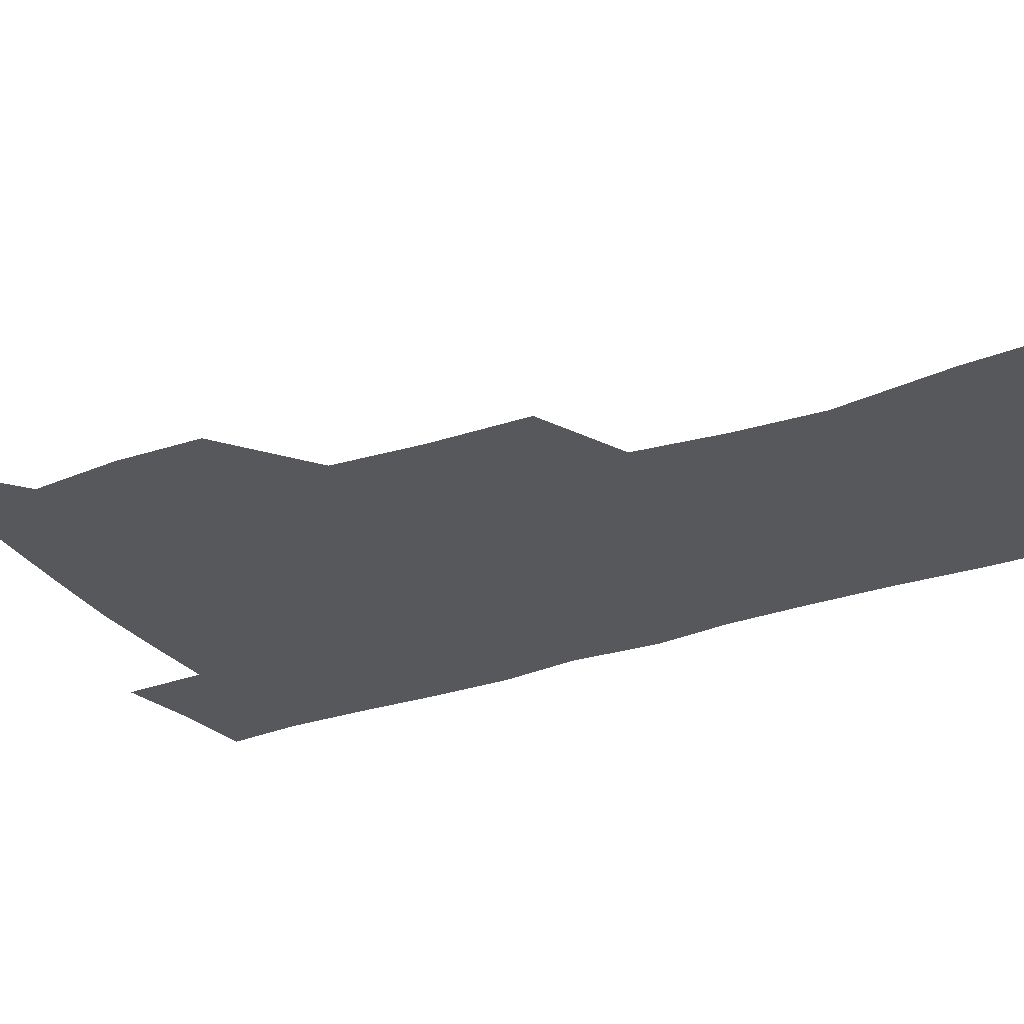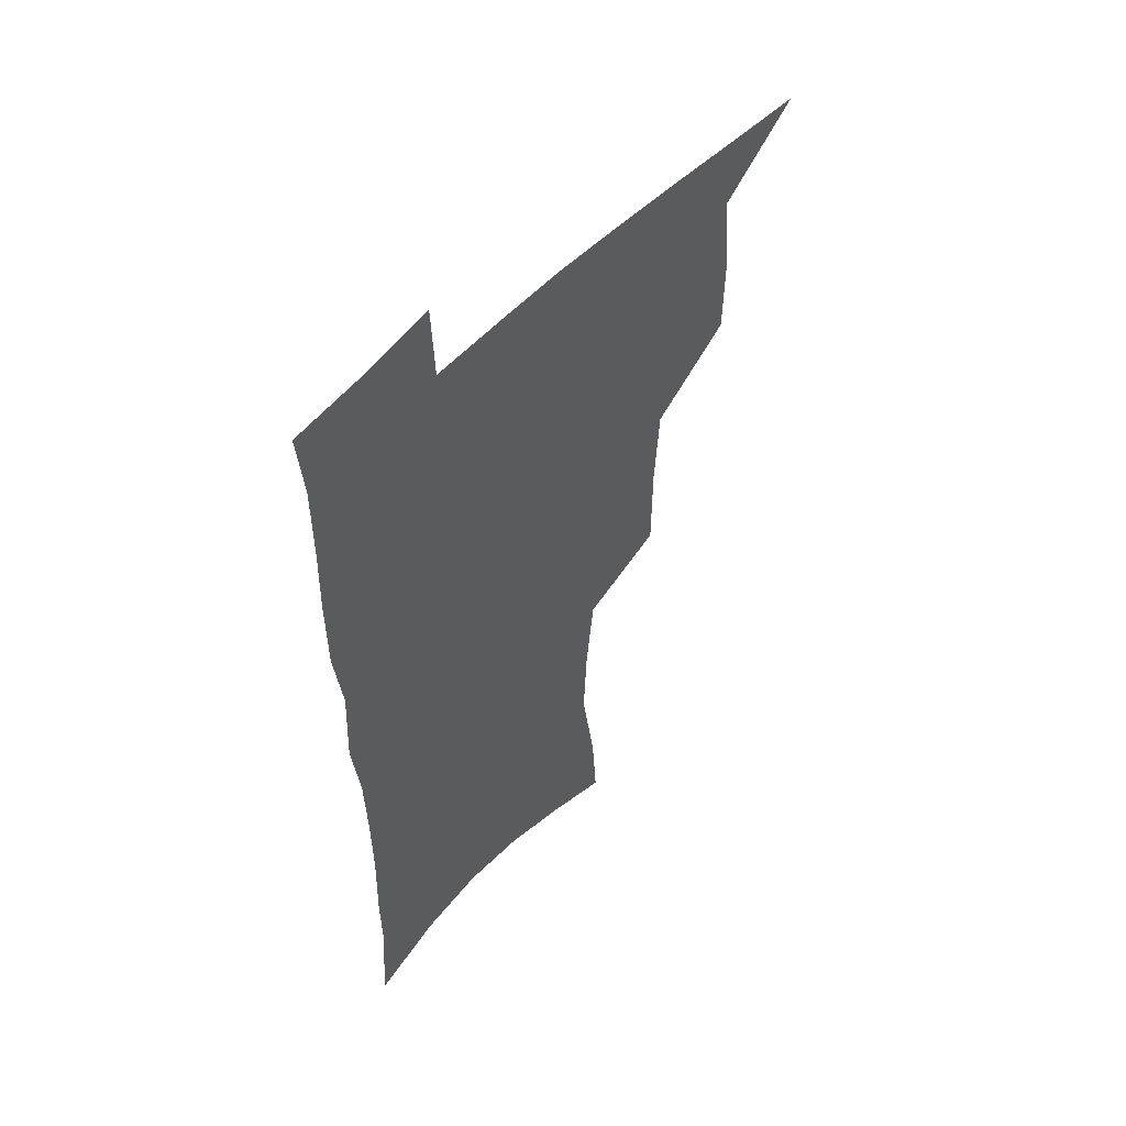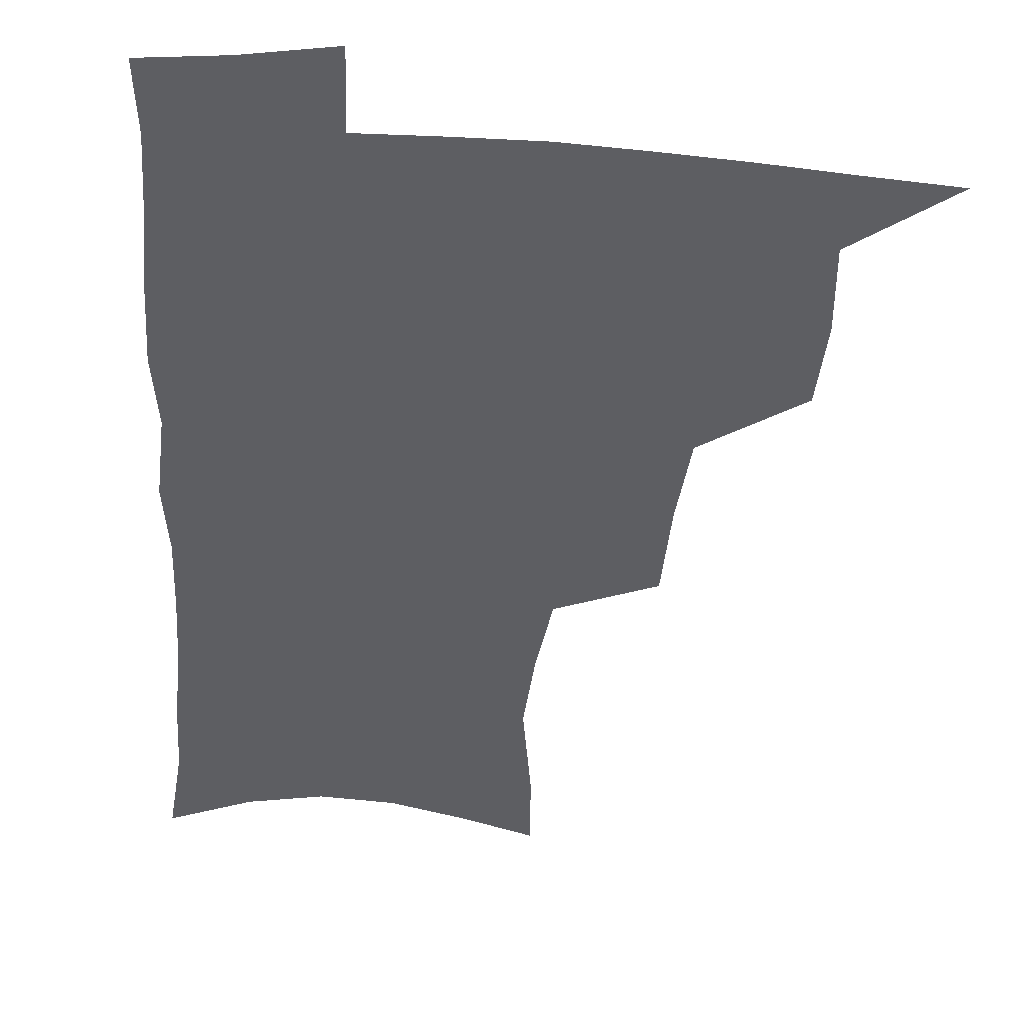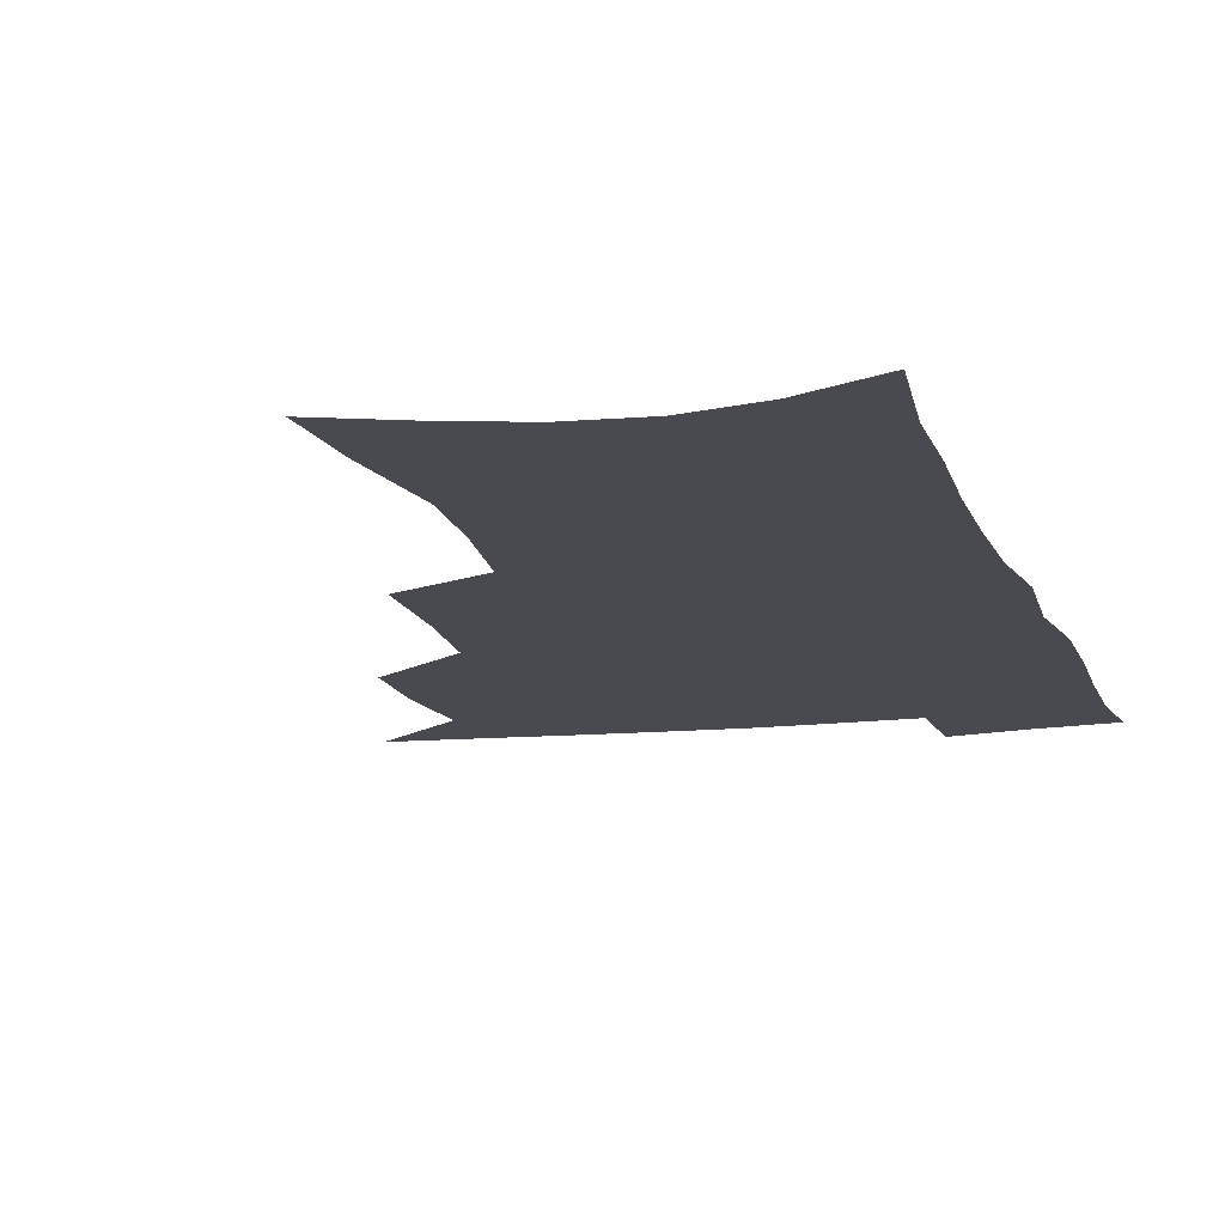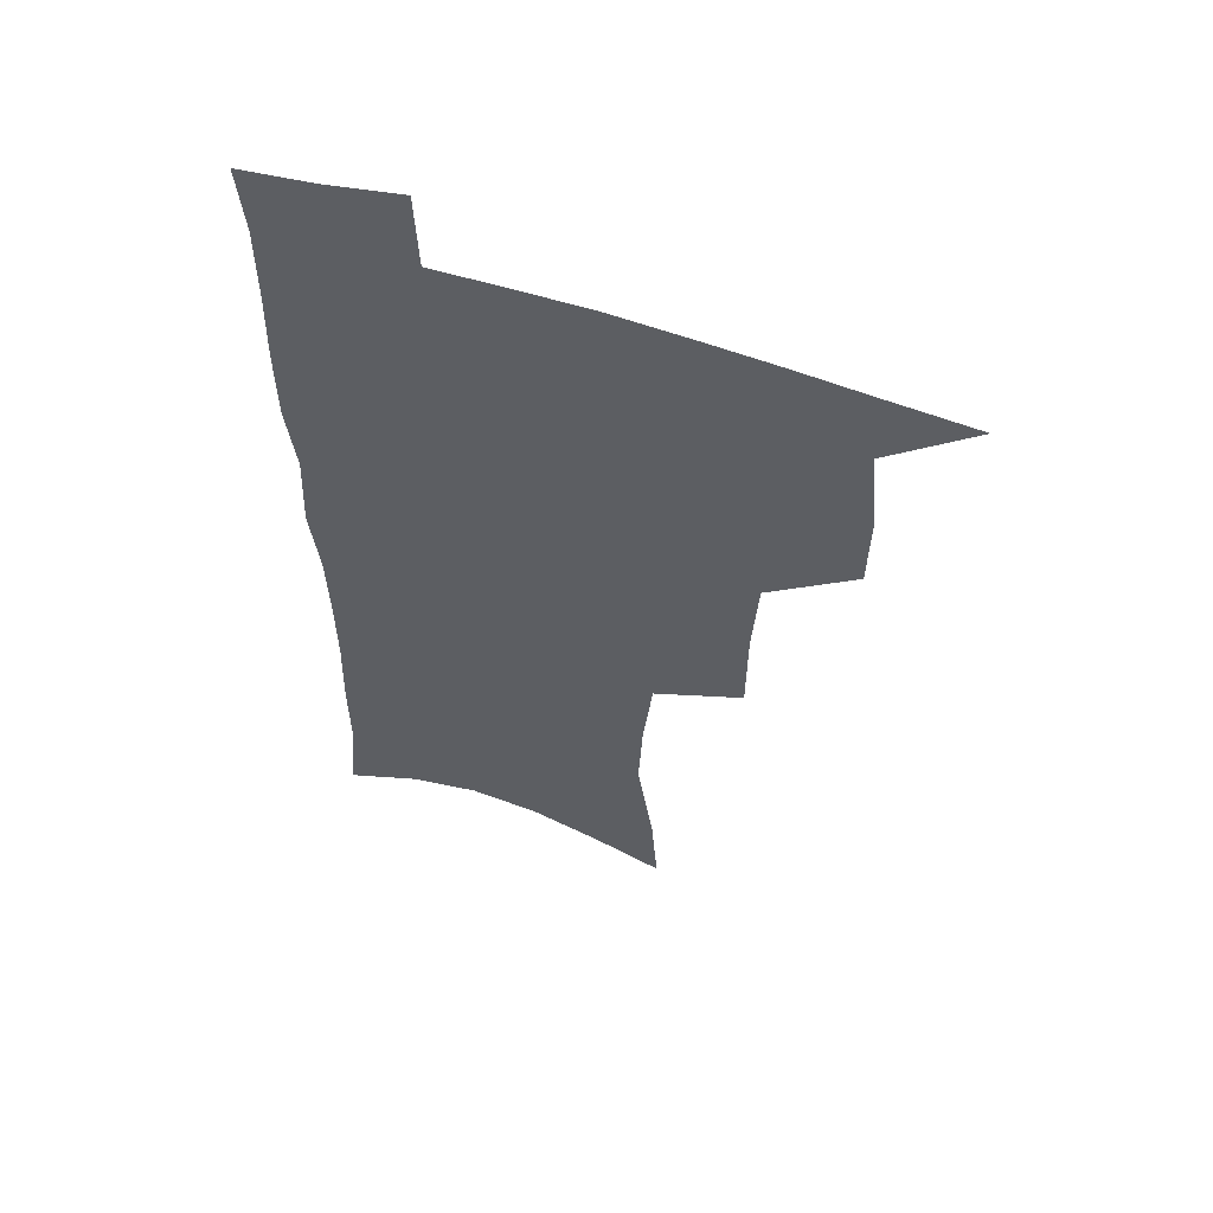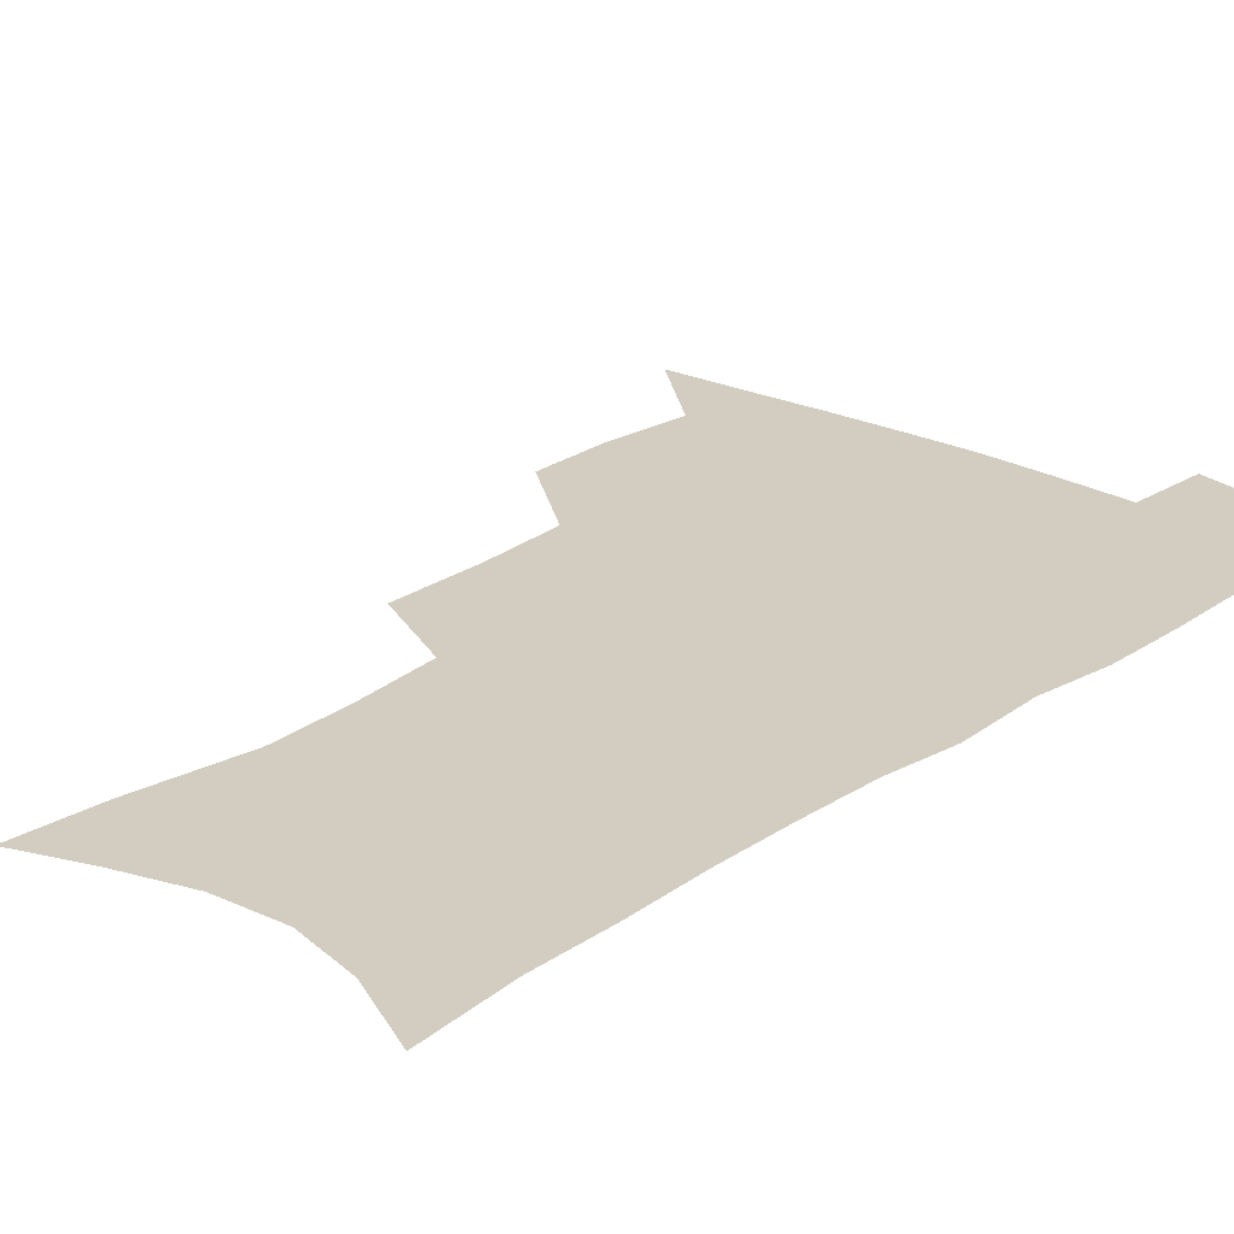
<metadata>
{"format":"obj","ext":"obj","renderer":"f3d","projection":"perspective","resolution":1024,"background":"white","views":[{"elev":-27.8,"azim":-61.9,"up":"+Z"},{"elev":54.4,"azim":132.0,"up":"+Y"},{"elev":-39.4,"azim":175.5,"up":"+Z"},{"elev":-13.6,"azim":14.9,"up":"+Z"},{"elev":57.7,"azim":-161.3,"up":"+Y"},{"elev":24.5,"azim":42.0,"up":"+Z"}]}
</metadata>
<code>
v 482.3 503.8 0
v 512.3 410.9 0
v 511.6 443.1 0
v 514.9 476.5 0
v 514.7 506.3 0
v 548.2 314 0
v 548 351.7 0
v 545.8 385.6 0
v 545.3 419 0
v 548.2 452.3 0
v 547.1 480.6 0
v 544.6 508.9 0
v 578.6 155.9 0
v 581.1 189.8 0
v 587.5 233 0
v 586 265.5 0
v 582.6 298.4 0
v 580.4 333.7 0
v 578 364.4 0
v 577 395.9 0
v 577.7 427.6 0
v 577.3 455.8 0
v 575.7 482.9 0
v 573.7 510.9 0
v 604.8 165.9 0
v 612 214.4 0
v 610.7 241.9 0
v 609.9 276.6 0
v 607.7 308.7 0
v 606 340 0
v 604.5 369.6 0
v 604 399.8 0
v 604.7 430.4 0
v 604.7 457.6 0
v 604 484.2 0
v 602.2 512.4 0
v 632.1 174.4 0
v 634.9 217.8 0
v 634.5 250.2 0
v 633.3 281.7 0
v 631.9 312.9 0
v 630.9 343.2 0
v 630.5 374.4 0
v 630.3 402.9 0
v 630.6 430.8 0
v 631 458.3 0
v 631.4 484.6 0
v 631.2 512 0
v 658.6 176.7 0
v 658.2 215.8 0
v 658.1 246.7 0
v 656.6 281.4 0
v 655.6 312.9 0
v 655.6 341.8 0
v 655.3 372.9 0
v 655.7 401.6 0
v 656.4 429.4 0
v 657.1 457.2 0
v 658.3 483.9 0
v 659.6 511.1 0
v 660.8 542.6 0
v 685.3 171 0
v 683 209.6 0
v 682.2 242.4 0
v 681.4 274.9 0
v 680.8 306.4 0
v 680.6 337.2 0
v 681.9 366 0
v 683.7 394.6 0
v 683.8 424.7 0
v 684.4 453.7 0
v 685.7 481.8 0
v 687.2 509.7 0
v 690.9 537 0
v 714.3 157.3 0
v 711.1 196 0
v 711.4 227.3 0
v 710.3 260.2 0
v 710.5 291.5 0
v 711.5 322.2 0
v 714.9 350.5 0
v 713.4 384.6 0
v 717 413.2 0
v 717.2 444.4 0
v 716.5 475.9 0
v 716.4 506.1 0
v 719 533.8 0
f 4 5 1
f 8 9 2
f 2 9 3
f 9 10 3
f 3 10 4
f 10 11 4
f 4 11 5
f 11 12 5
f 17 18 6
f 6 18 7
f 18 19 7
f 7 19 8
f 19 20 8
f 8 20 9
f 20 21 9
f 9 21 10
f 21 22 10
f 10 22 11
f 22 23 11
f 11 23 12
f 23 24 12
f 13 25 14
f 25 26 14
f 14 26 15
f 26 27 15
f 15 27 16
f 27 28 16
f 16 28 17
f 28 29 17
f 17 29 18
f 29 30 18
f 18 30 19
f 30 31 19
f 19 31 20
f 31 32 20
f 20 32 21
f 32 33 21
f 21 33 22
f 33 34 22
f 22 34 23
f 34 35 23
f 23 35 24
f 35 36 24
f 25 37 26
f 37 38 26
f 26 38 27
f 38 39 27
f 27 39 28
f 39 40 28
f 28 40 29
f 40 41 29
f 29 41 30
f 41 42 30
f 30 42 31
f 42 43 31
f 31 43 32
f 43 44 32
f 32 44 33
f 44 45 33
f 33 45 34
f 45 46 34
f 34 46 35
f 46 47 35
f 35 47 36
f 47 48 36
f 37 49 38
f 49 50 38
f 38 50 39
f 50 51 39
f 39 51 40
f 51 52 40
f 40 52 41
f 52 53 41
f 41 53 42
f 53 54 42
f 42 54 43
f 54 55 43
f 43 55 44
f 55 56 44
f 44 56 45
f 56 57 45
f 45 57 46
f 57 58 46
f 46 58 47
f 58 59 47
f 47 59 48
f 59 60 48
f 49 62 50
f 62 63 50
f 50 63 51
f 63 64 51
f 51 64 52
f 64 65 52
f 52 65 53
f 65 66 53
f 53 66 54
f 66 67 54
f 54 67 55
f 67 68 55
f 55 68 56
f 68 69 56
f 56 69 57
f 69 70 57
f 57 70 58
f 70 71 58
f 58 71 59
f 71 72 59
f 59 72 60
f 72 73 60
f 60 73 61
f 73 74 61
f 62 75 63
f 75 76 63
f 63 76 64
f 76 77 64
f 64 77 65
f 77 78 65
f 65 78 66
f 78 79 66
f 66 79 67
f 79 80 67
f 67 80 68
f 80 81 68
f 68 81 69
f 81 82 69
f 69 82 70
f 82 83 70
f 70 83 71
f 83 84 71
f 71 84 72
f 84 85 72
f 72 85 73
f 85 86 73
f 73 86 74
f 86 87 74

</code>
